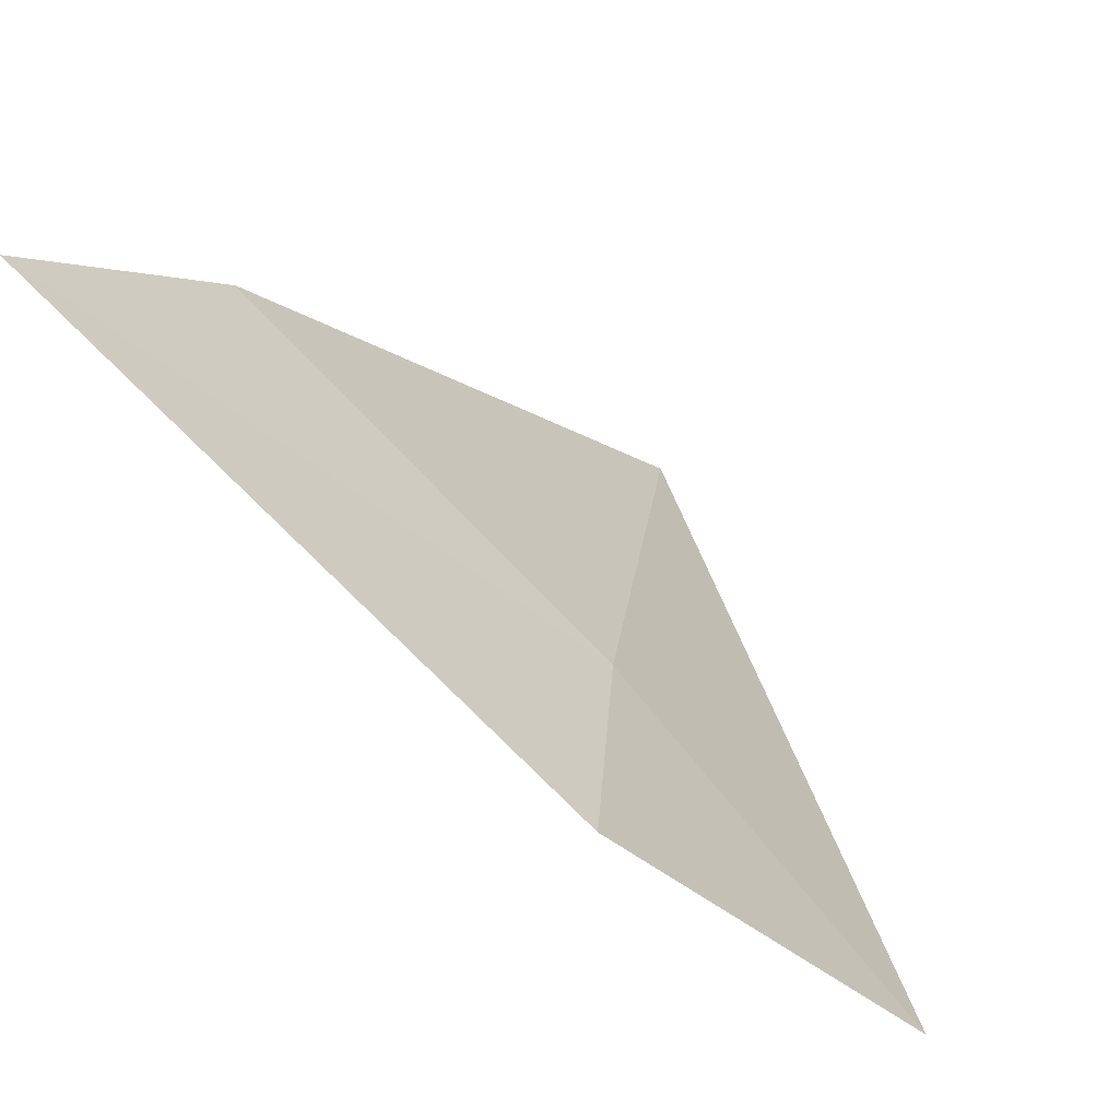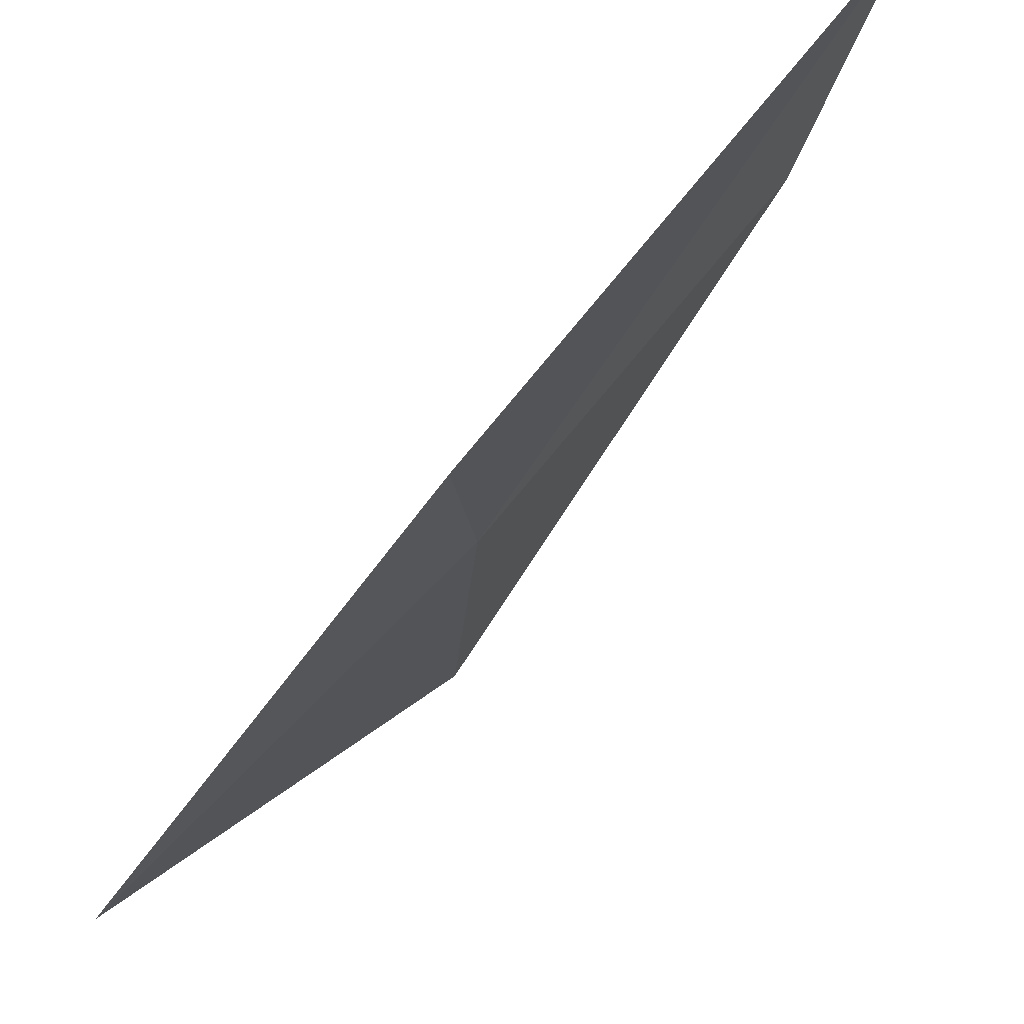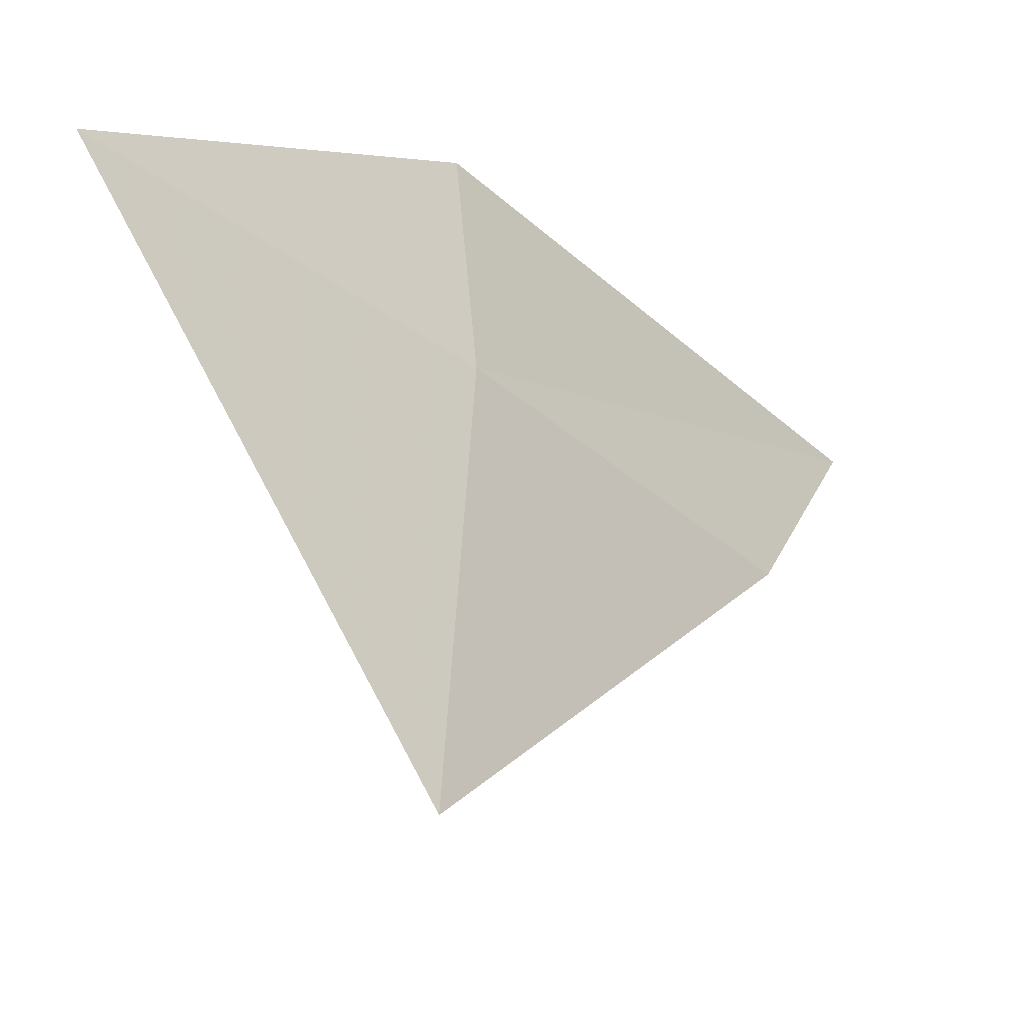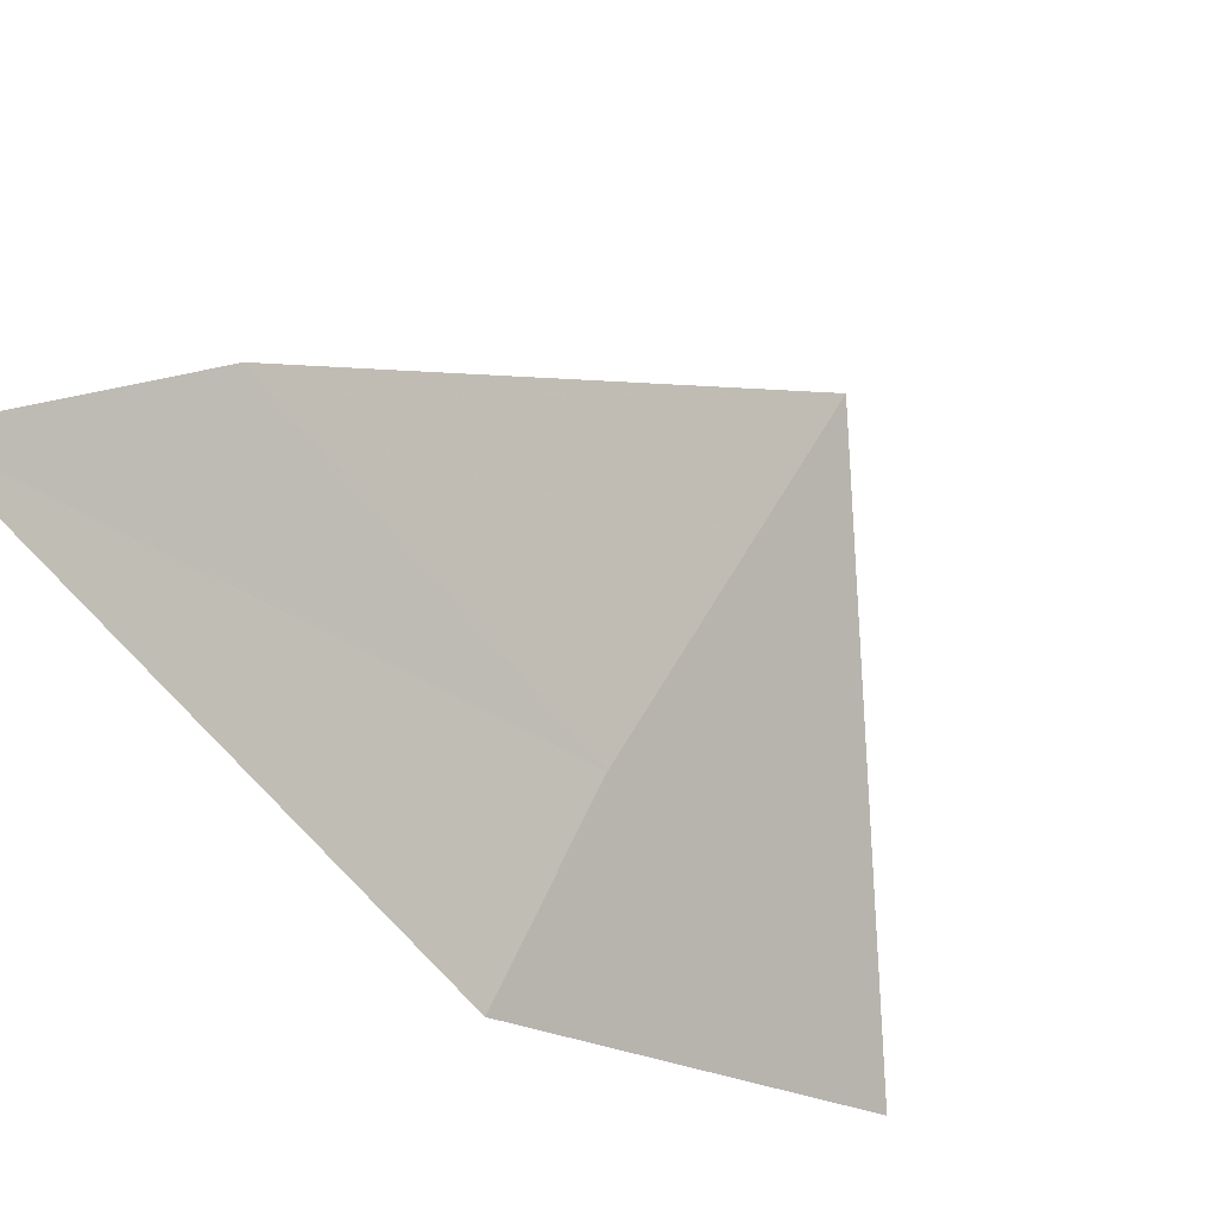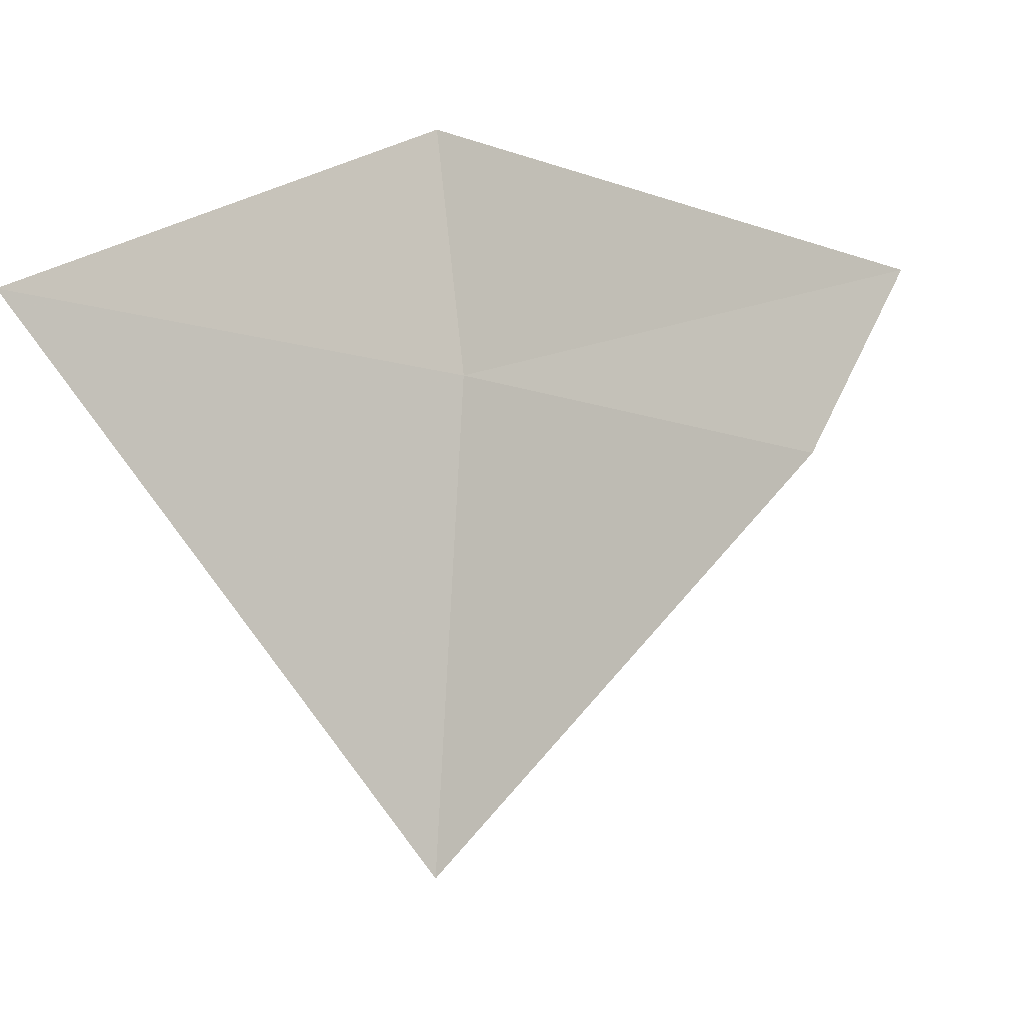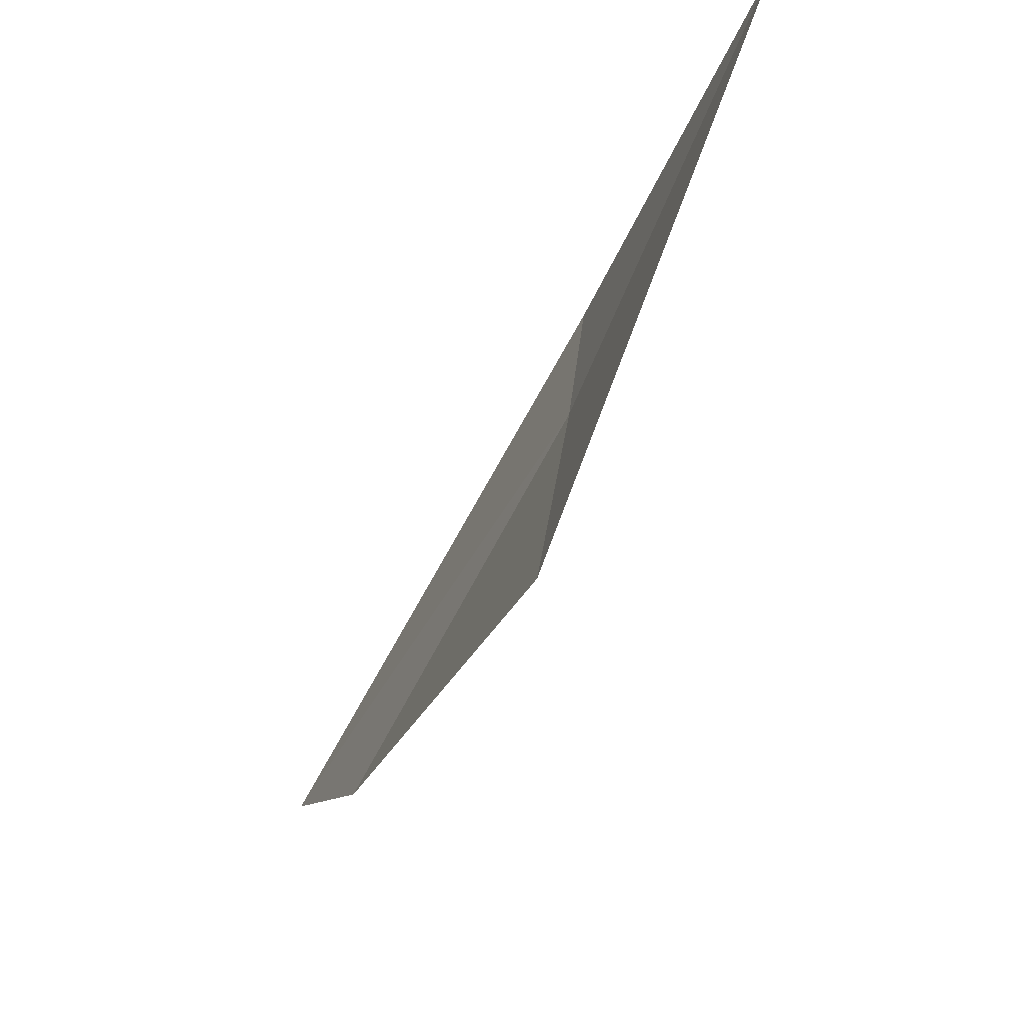
<metadata>
{"format":"obj","ext":"obj","renderer":"f3d","projection":"perspective","resolution":1024,"background":"white","views":[{"elev":27.4,"azim":10.8,"up":"+Y"},{"elev":68.3,"azim":82.7,"up":"+Z"},{"elev":-34.5,"azim":84.8,"up":"+Z"},{"elev":57.9,"azim":31.7,"up":"+Y"},{"elev":-12.4,"azim":94.0,"up":"+Z"},{"elev":-69.0,"azim":16.5,"up":"+Z"}]}
</metadata>
<code>
v -16.39 11.19 9.047
v -17.4 12.22 9.047
v -17.73 12.54 9.759
v -16.3 11.11 9.759
v -16.48 11.11 7.63
v -15.47 10.07 9.047
f 1 4 3
f 1 3 2
f 1 6 4
f 1 2 5
f 1 5 6

</code>
